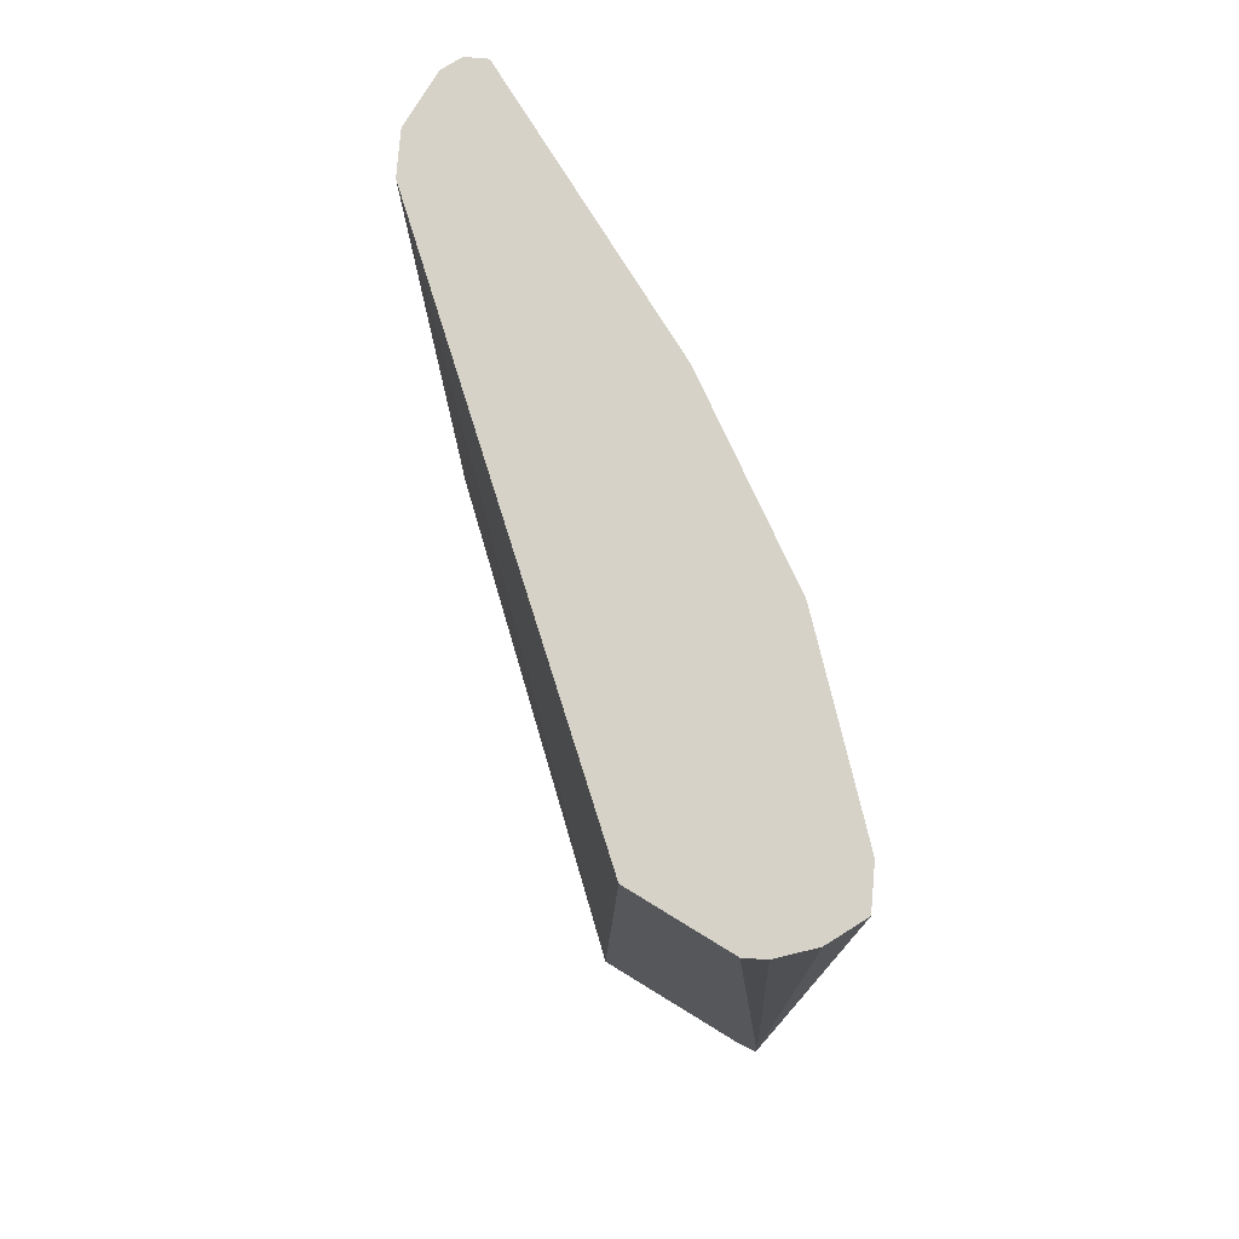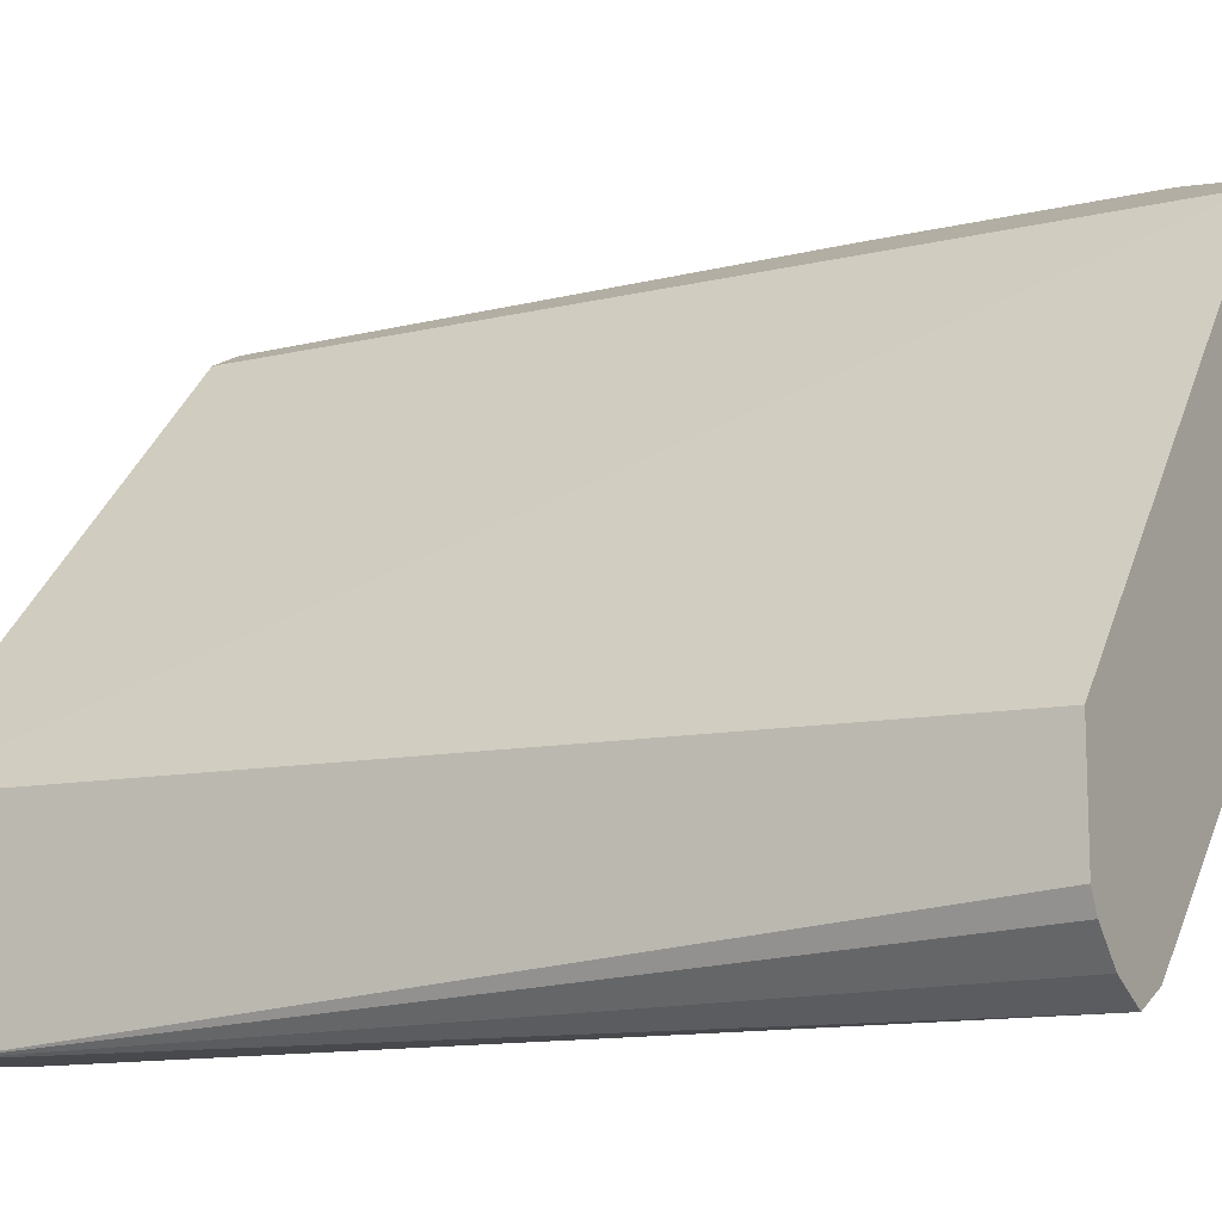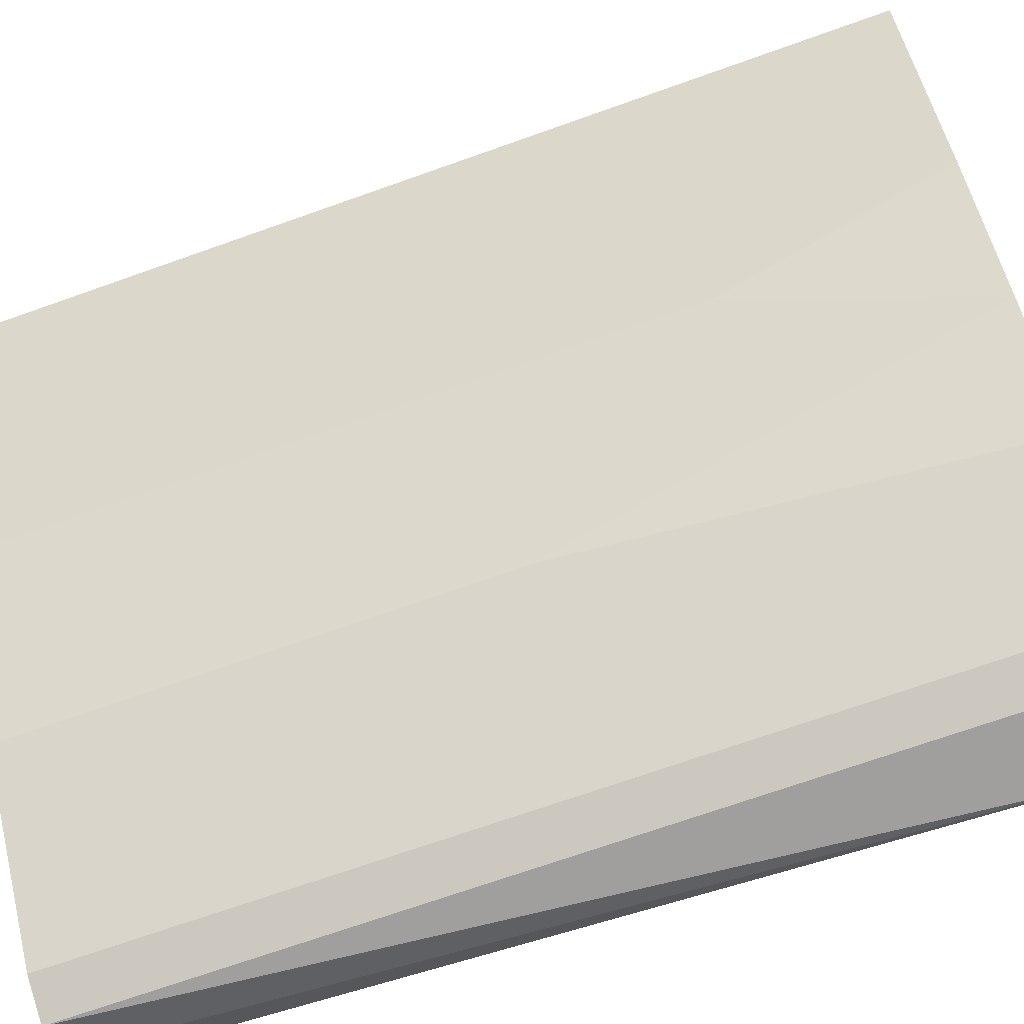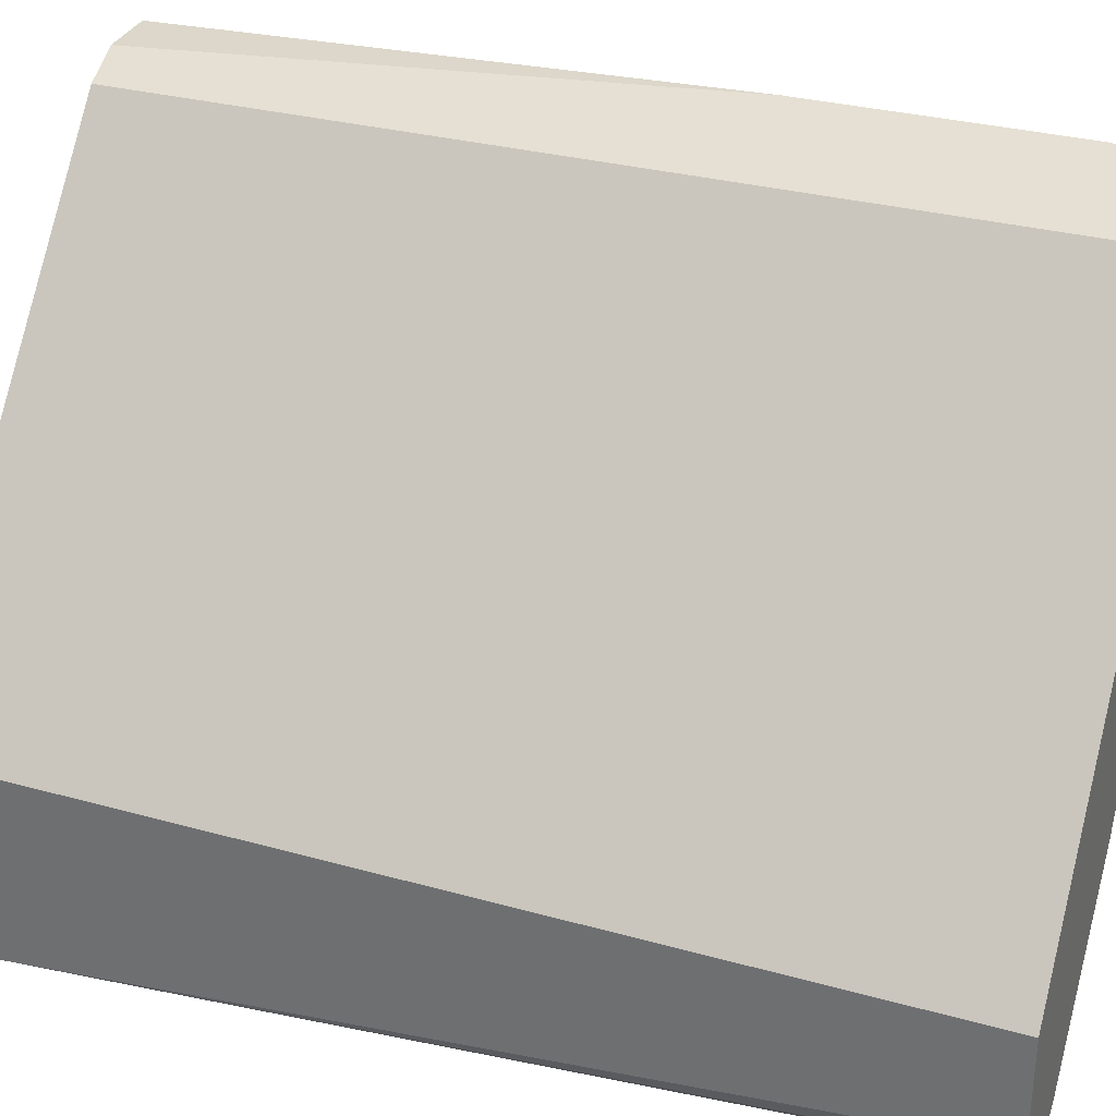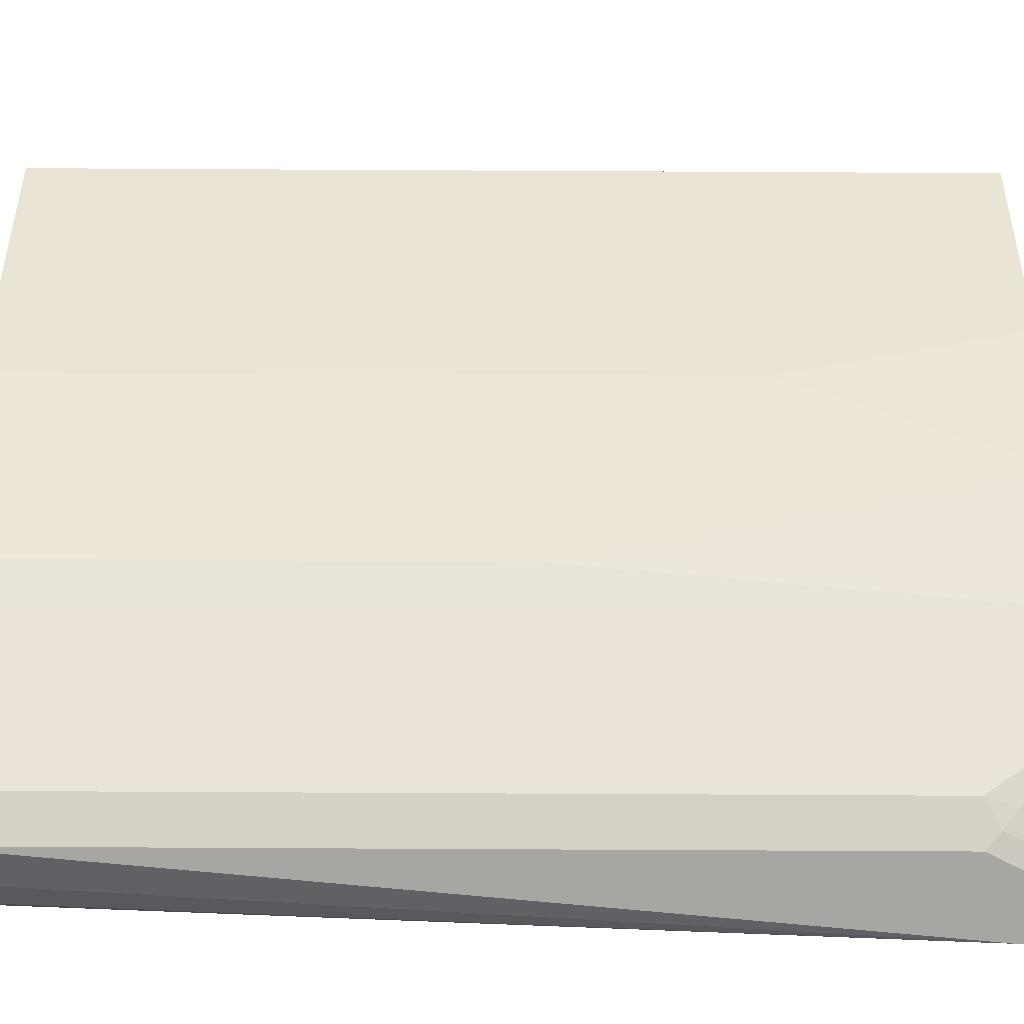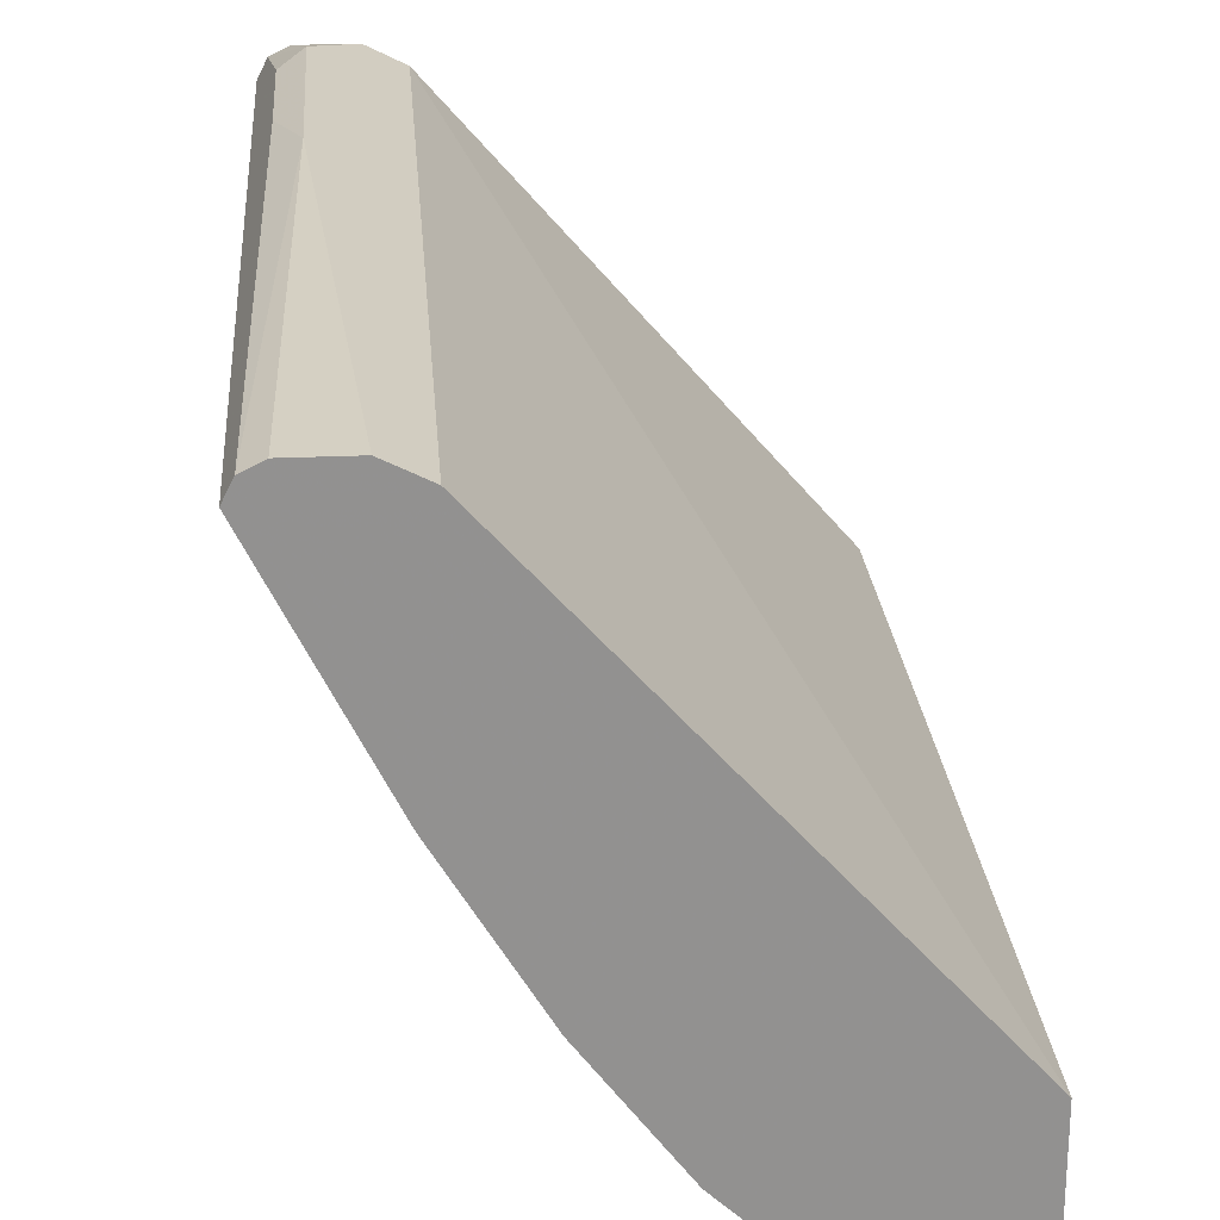
<metadata>
{"format":"obj","ext":"obj","renderer":"f3d","projection":"perspective","resolution":1024,"background":"white","views":[{"elev":78.1,"azim":-58.6,"up":"+Z"},{"elev":-12.5,"azim":-61.0,"up":"+Y"},{"elev":-71.4,"azim":109.5,"up":"+Y"},{"elev":32.0,"azim":-69.8,"up":"+Y"},{"elev":-74.1,"azim":89.7,"up":"+Y"},{"elev":24.2,"azim":175.7,"up":"+Y"}]}
</metadata>
<code>
v 0.6911 0.1825 -0.1942
v 0.6911 0.1825 -0.05436
v 0.7041 0.176 -0.145
v 0.7093 0.1657 -0.5003
v 0.6989 0.1708 -0.5003
v 0.6679 0.1708 -0.5003
v 0.6597 0.1668 -0.5003
v 0.6575 0.1657 -0.006028
v 0.6679 0.1708 -0.006028
v 0.6989 0.1708 -0.006028
v 0.7049 0.1678 -0.006028
v 0.7093 0.1657 -0.006028
v 0.7041 0.176 -0.06733
v 0.7145 0.1553 -0.5003
v 0.6493 0.1616 -0.5003
v 0.6471 0.1605 -0.006028
v 0.7145 0.1553 -0.006028
v 0.6897 0.1057 -0.5003
v 0.7113 0.1489 -0.006028
v 0.6471 0.1605 -0.5003
v 0.4398 -0.07763 -0.006028
v 0.4398 -0.06823 -0.5003
v 0.6679 0.0621 -0.5003
v 0.6679 0.0621 -0.006028
v 0.4398 -0.1344 -0.006028
v 0.4398 -0.1614 -0.5003
v 0.642 0.01032 -0.3727
v 0.6586 0.04359 -0.5003
v 0.6543 0.03505 -0.006028
v 0.4453 -0.1449 -0.006028
v 0.4398 -0.1708 -0.4659
v 0.466 -0.1614 -0.5003
v 0.4398 -0.164 -0.4951
v 0.5798 -0.08282 -0.264
v 0.6109 -0.03623 -0.5003
v 0.6575 0.04141 -0.5003
v 0.642 0.01032 -0.006028
v 0.4608 -0.1605 -0.006028
v 0.4398 -0.1708 -0.4814
v 0.4815 -0.1708 -0.006028
v 0.4716 -0.1607 -0.5003
v 0.4737 -0.1669 -0.4892
v 0.466 -0.1708 -0.4814
v 0.5643 -0.09835 -0.5003
v 0.5798 -0.08282 -0.006028
v 0.4815 -0.1708 -0.4504
v 0.4959 -0.1637 -0.006028
v 0.4848 -0.157 -0.5003
v 0.4815 -0.1611 -0.497
v 0.4893 -0.1669 -0.4582
v 0.5177 -0.1449 -0.4814
v 0.5333 -0.1294 -0.497
v 0.5477 -0.114 -0.5003
v 0.5643 -0.09835 -0.006028
v 0.5022 -0.1605 -0.4504
v 0.5022 -0.1605 -0.006028
v 0.5159 -0.1415 -0.5003
v 0.5126 -0.1456 -0.497
v 0.497 -0.1611 -0.4659
v 0.5177 -0.1449 -0.006028
v 0.5322 -0.1283 -0.5003
f 16 22 21
f 32 43 33
f 32 42 43
f 32 41 42
f 31 40 38
f 31 46 40
f 31 43 46
f 31 39 43
f 30 31 38
f 27 45 34
f 27 37 45
f 27 29 37
f 27 36 28
f 27 34 35
f 26 32 33
f 18 19 23
f 25 31 30
f 23 29 27
f 23 24 29
f 23 27 28
f 21 31 25
f 21 33 39
f 21 26 33
f 21 22 26
f 19 24 23
f 33 43 39
f 27 35 36
f 21 39 31
f 49 58 50
f 34 45 54
f 52 61 53
f 16 20 22
f 52 57 61
f 52 58 57
f 51 56 55
f 51 60 56
f 51 58 52
f 51 59 58
f 51 55 59
f 50 58 59
f 50 59 55
f 49 57 58
f 48 57 49
f 47 55 56
f 46 55 47
f 46 50 55
f 44 60 51
f 44 54 60
f 44 52 53
f 44 51 52
f 42 46 43
f 42 50 46
f 42 49 50
f 41 49 42
f 41 48 49
f 40 46 47
f 34 54 44
f 34 44 35
f 15 20 16
f 4 48 41
f 14 17 19
f 4 61 57
f 4 53 61
f 4 44 53
f 14 19 18
f 4 36 35
f 4 28 36
f 4 23 28
f 4 18 23
f 4 14 18
f 3 14 4
f 3 17 14
f 3 12 17
f 4 57 48
f 3 13 12
f 2 12 13
f 2 11 12
f 2 10 11
f 2 9 10
f 2 8 9
f 1 7 2
f 1 6 7
f 1 5 6
f 1 4 5
f 1 3 4
f 1 13 3
f 1 2 13
f 2 7 8
f 4 41 32
f 4 35 44
f 4 26 22
f 8 10 9
f 8 11 10
f 8 12 11
f 8 17 12
f 8 19 17
f 8 24 19
f 8 29 24
f 4 32 26
f 8 45 37
f 8 54 45
f 8 60 54
f 8 56 60
f 8 47 56
f 8 37 29
f 8 38 40
f 8 40 47
f 4 22 20
f 4 20 15
f 4 15 7
f 4 6 5
f 4 7 6
f 7 16 8
f 8 16 21
f 8 21 25
f 8 25 30
f 8 30 38
f 7 15 16

</code>
